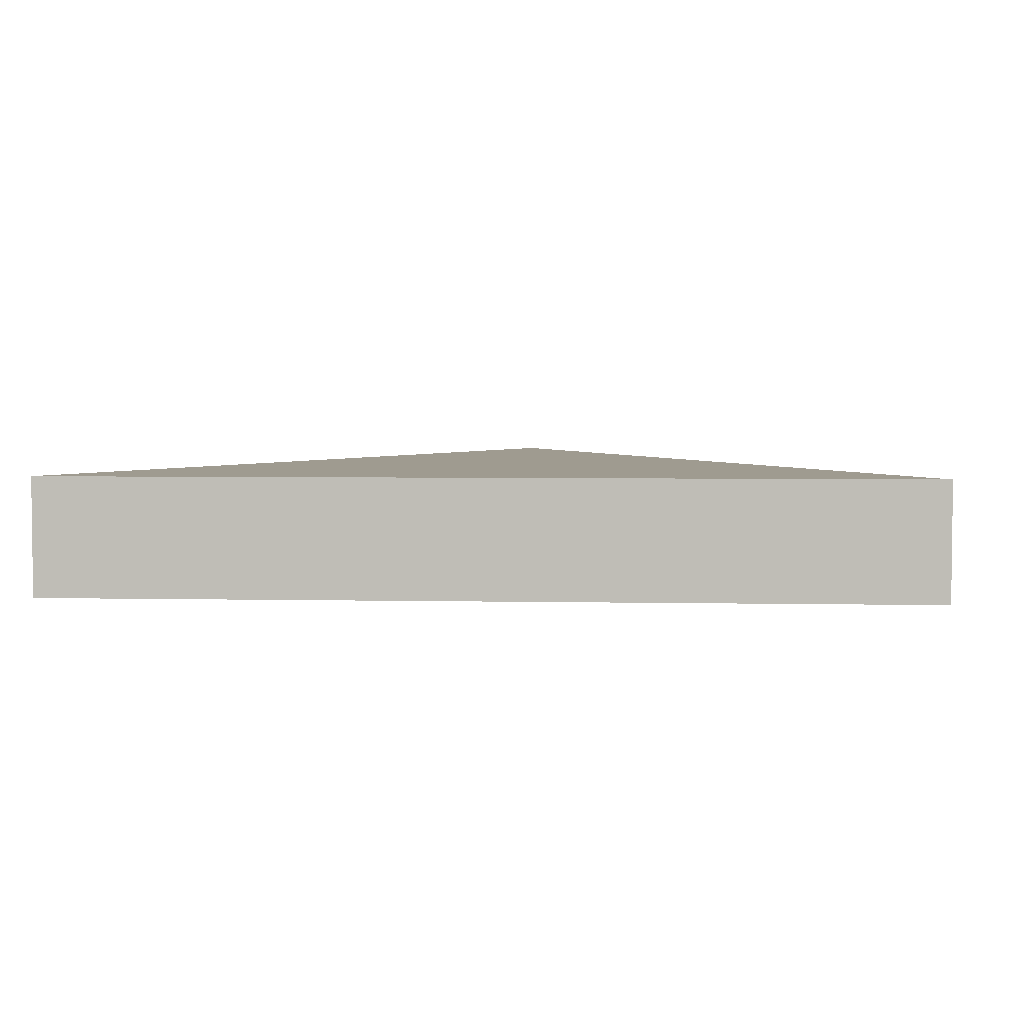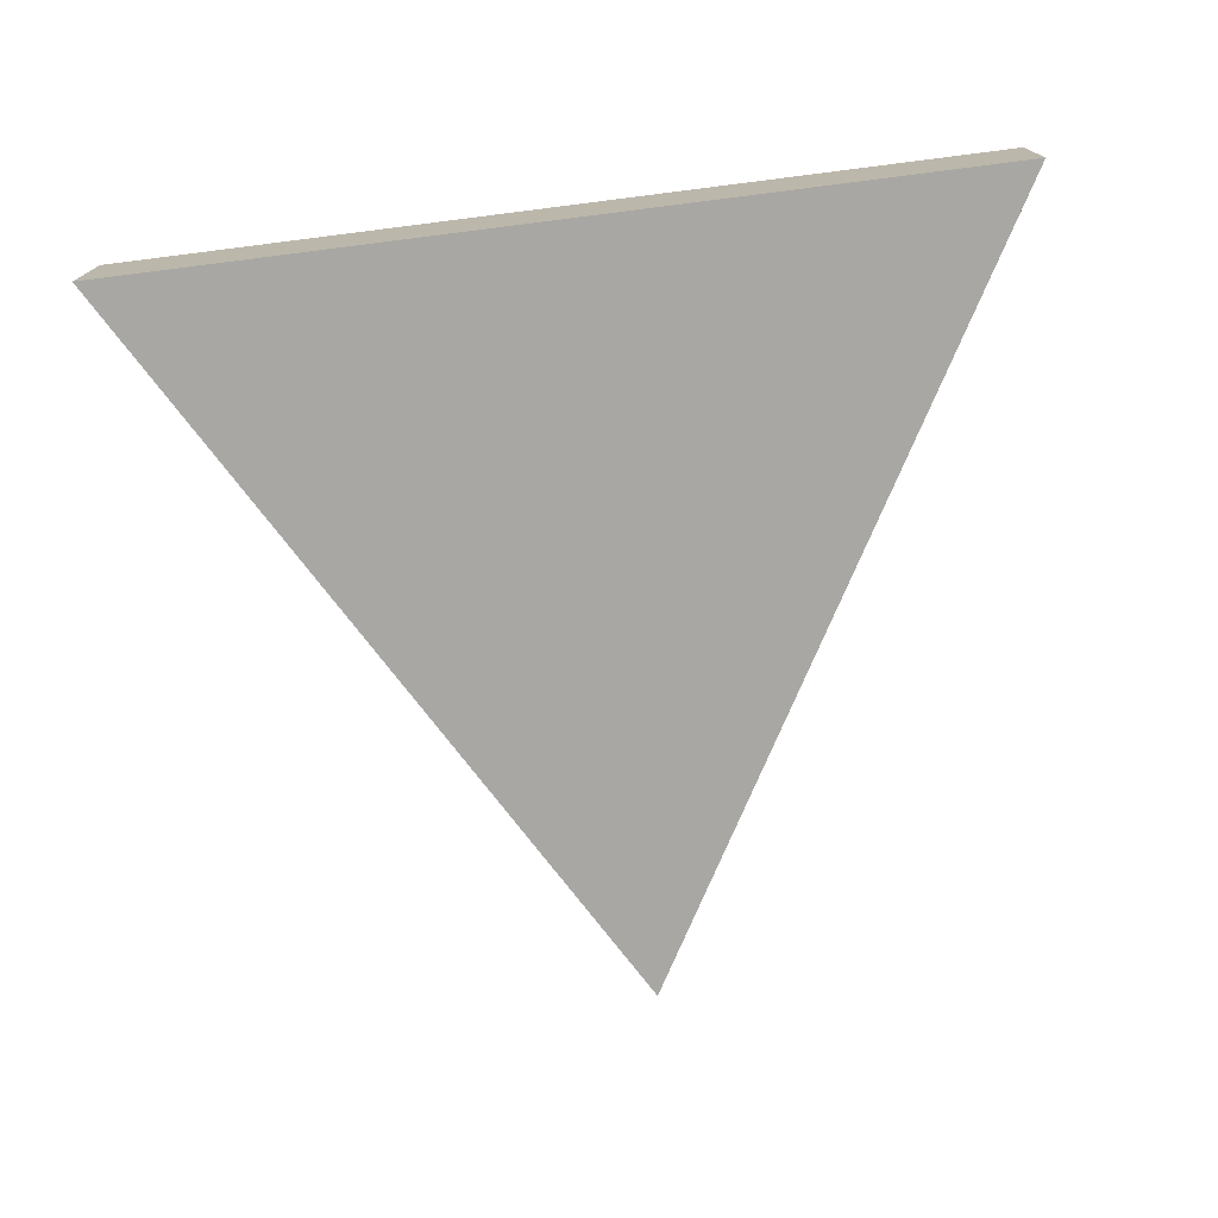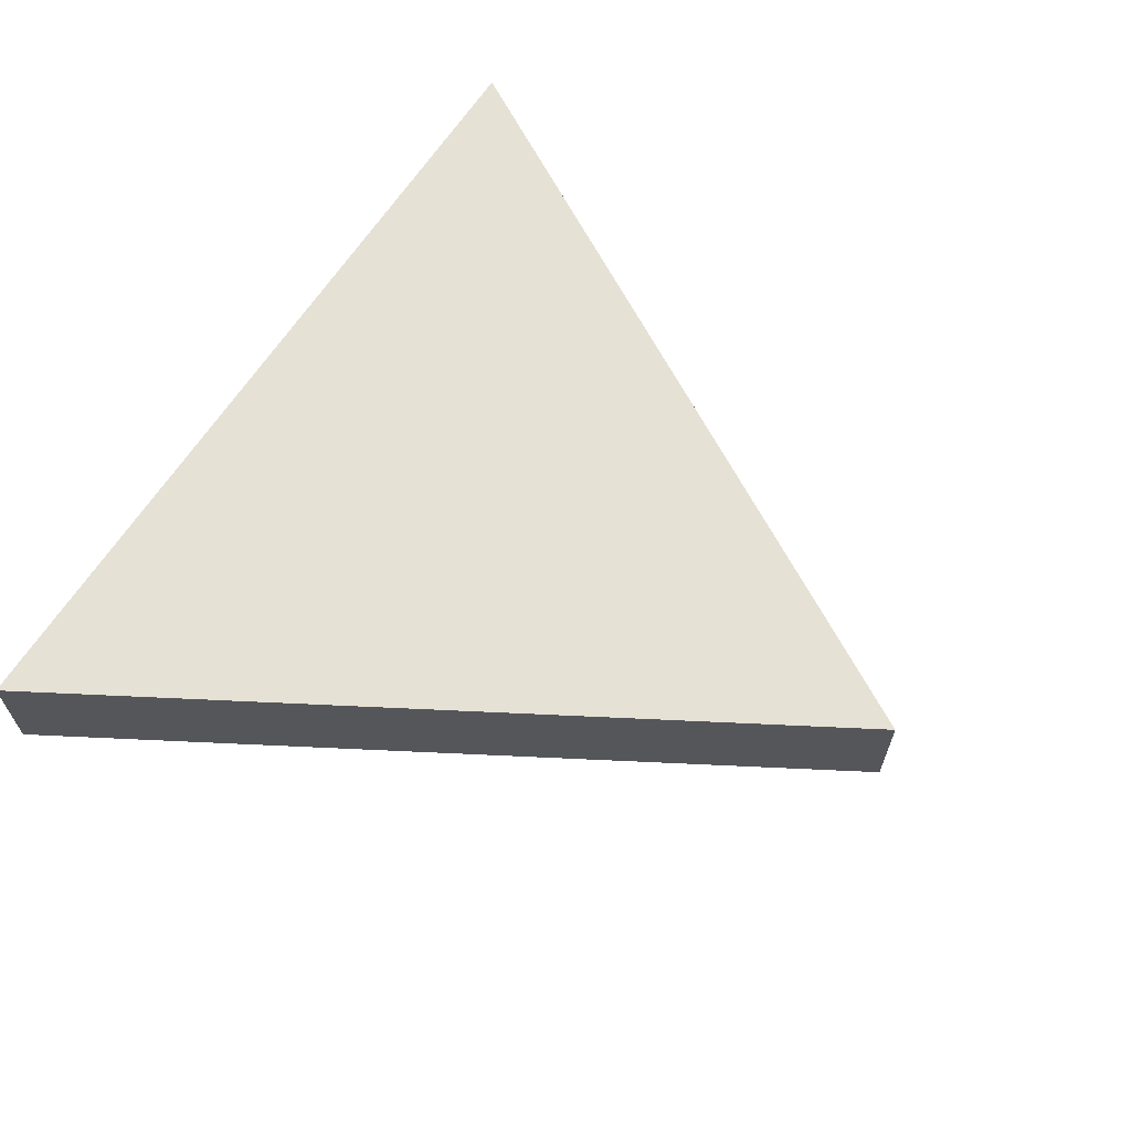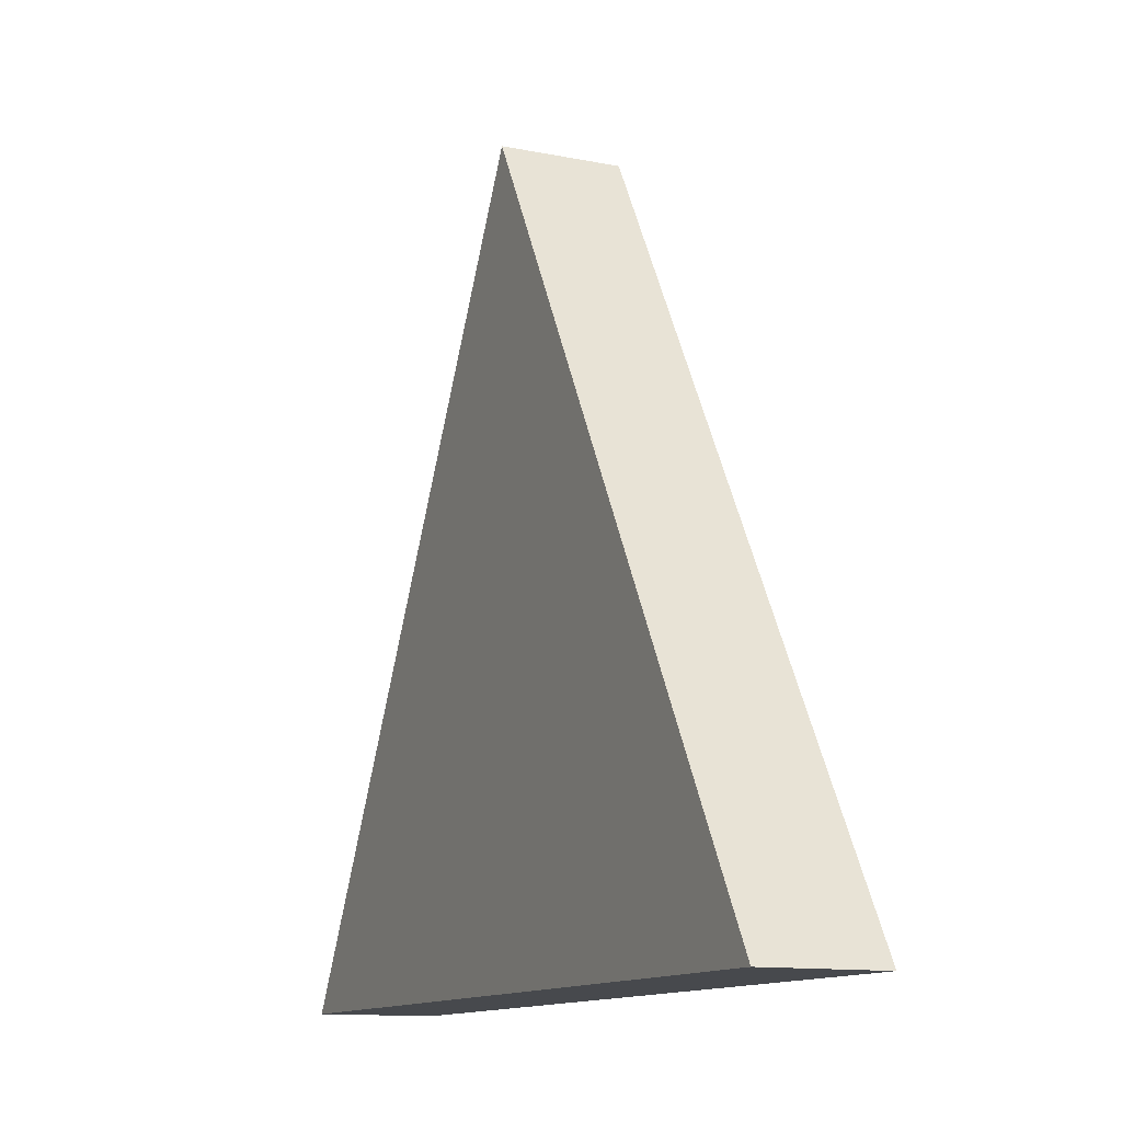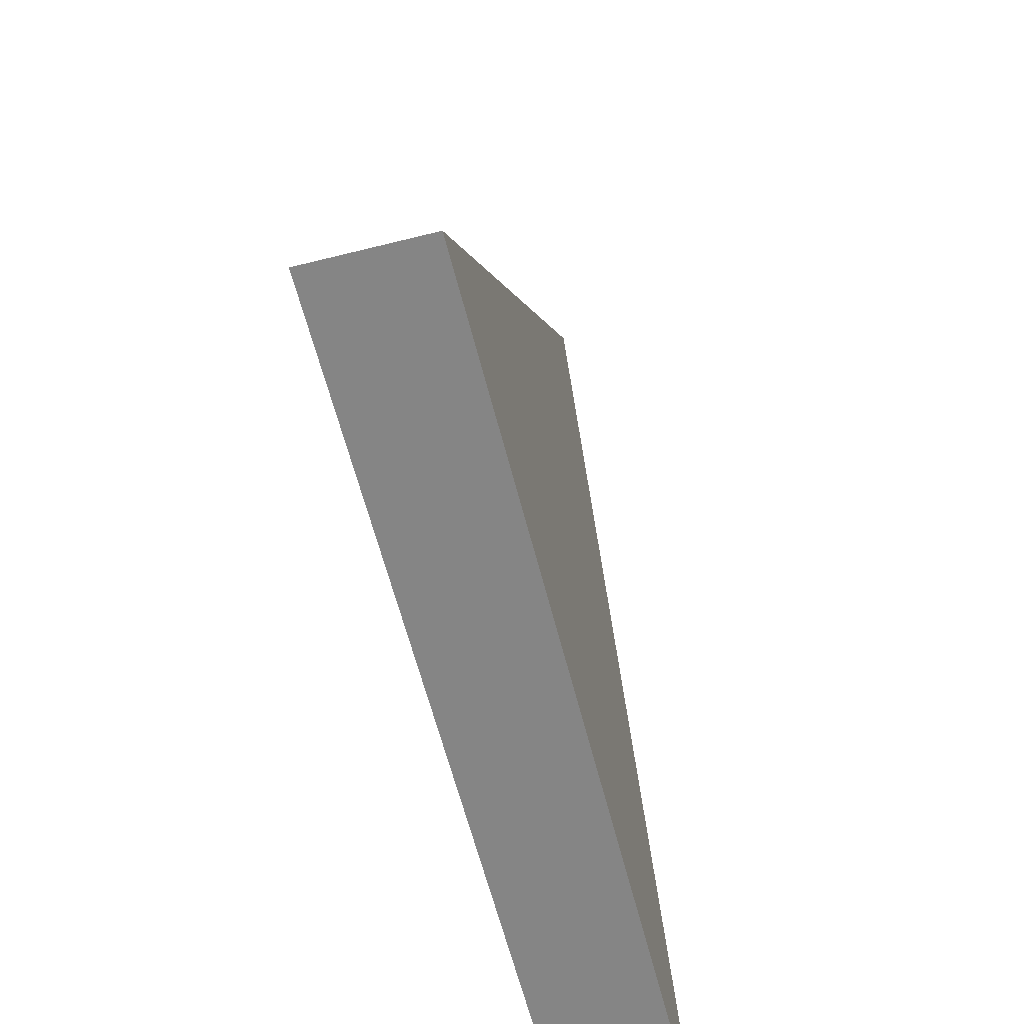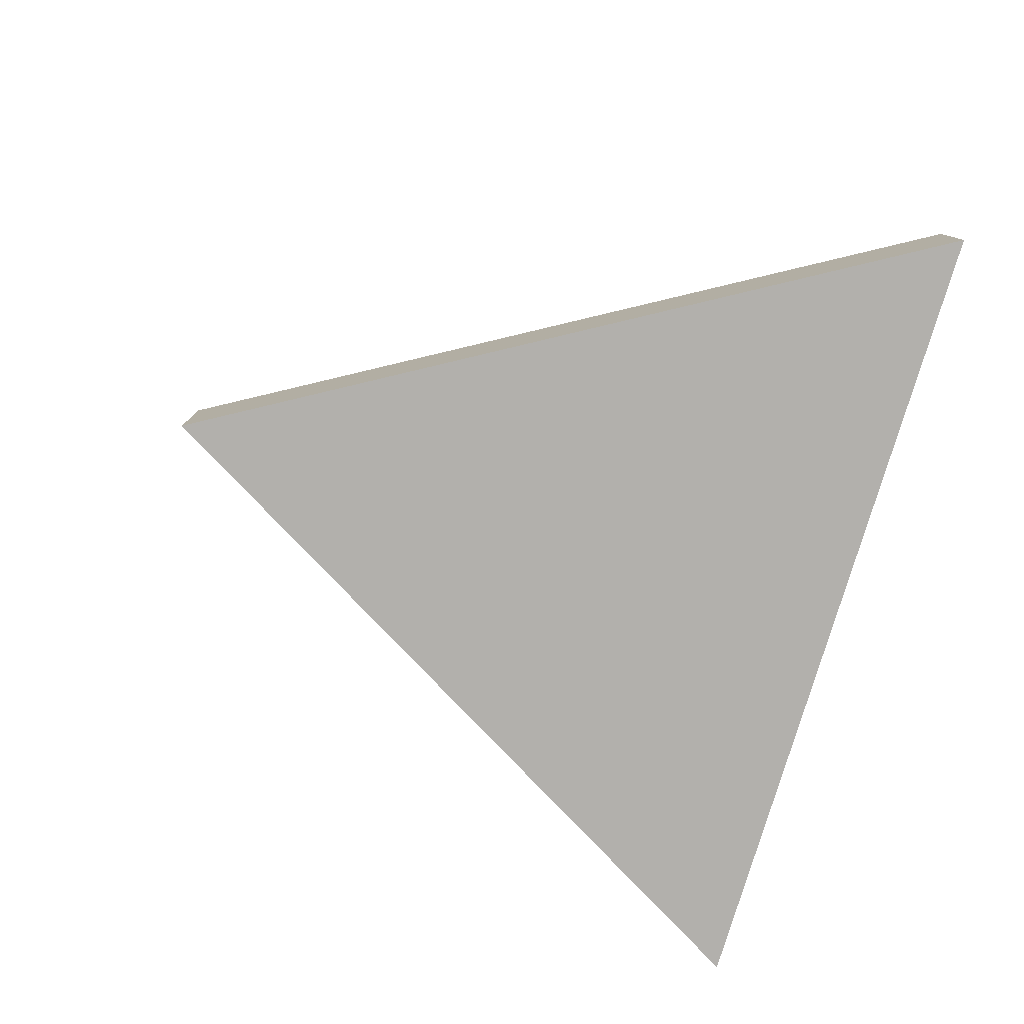
<metadata>
{"format":"obj","ext":"obj","renderer":"f3d","projection":"perspective","resolution":1024,"background":"white","views":[{"elev":4.0,"azim":3.9,"up":"+Z"},{"elev":-74.5,"azim":7.2,"up":"+Z"},{"elev":64.3,"azim":122.7,"up":"+Z"},{"elev":-12.4,"azim":65.1,"up":"+Y"},{"elev":-61.7,"azim":104.3,"up":"+Y"},{"elev":-78.8,"azim":-106.6,"up":"+Z"}]}
</metadata>
<code>
o Deoxys_Triangle
v 0 0.4769 -0.0375
v 0 0.4769 0.0375
v 0.2788 -0.005862 -0.0375
v 0.2788 -0.005862 0.0375
v -0.2788 -0.005862 0.0375
v -0.2788 -0.005862 -0.0375
f 1 3 6
f 2 5 4
f 1 2 3
f 3 2 4
f 4 5 3
f 3 5 6
f 5 2 6
f 6 2 1

</code>
